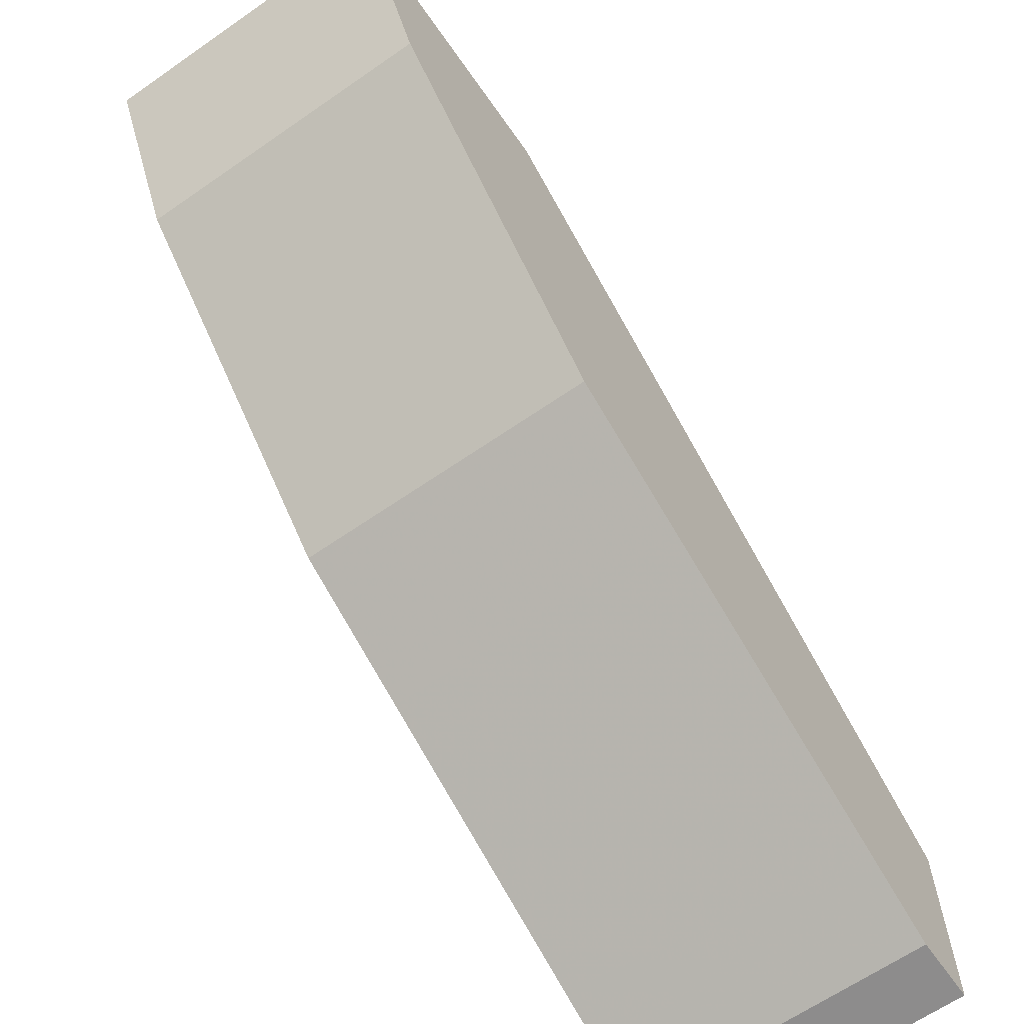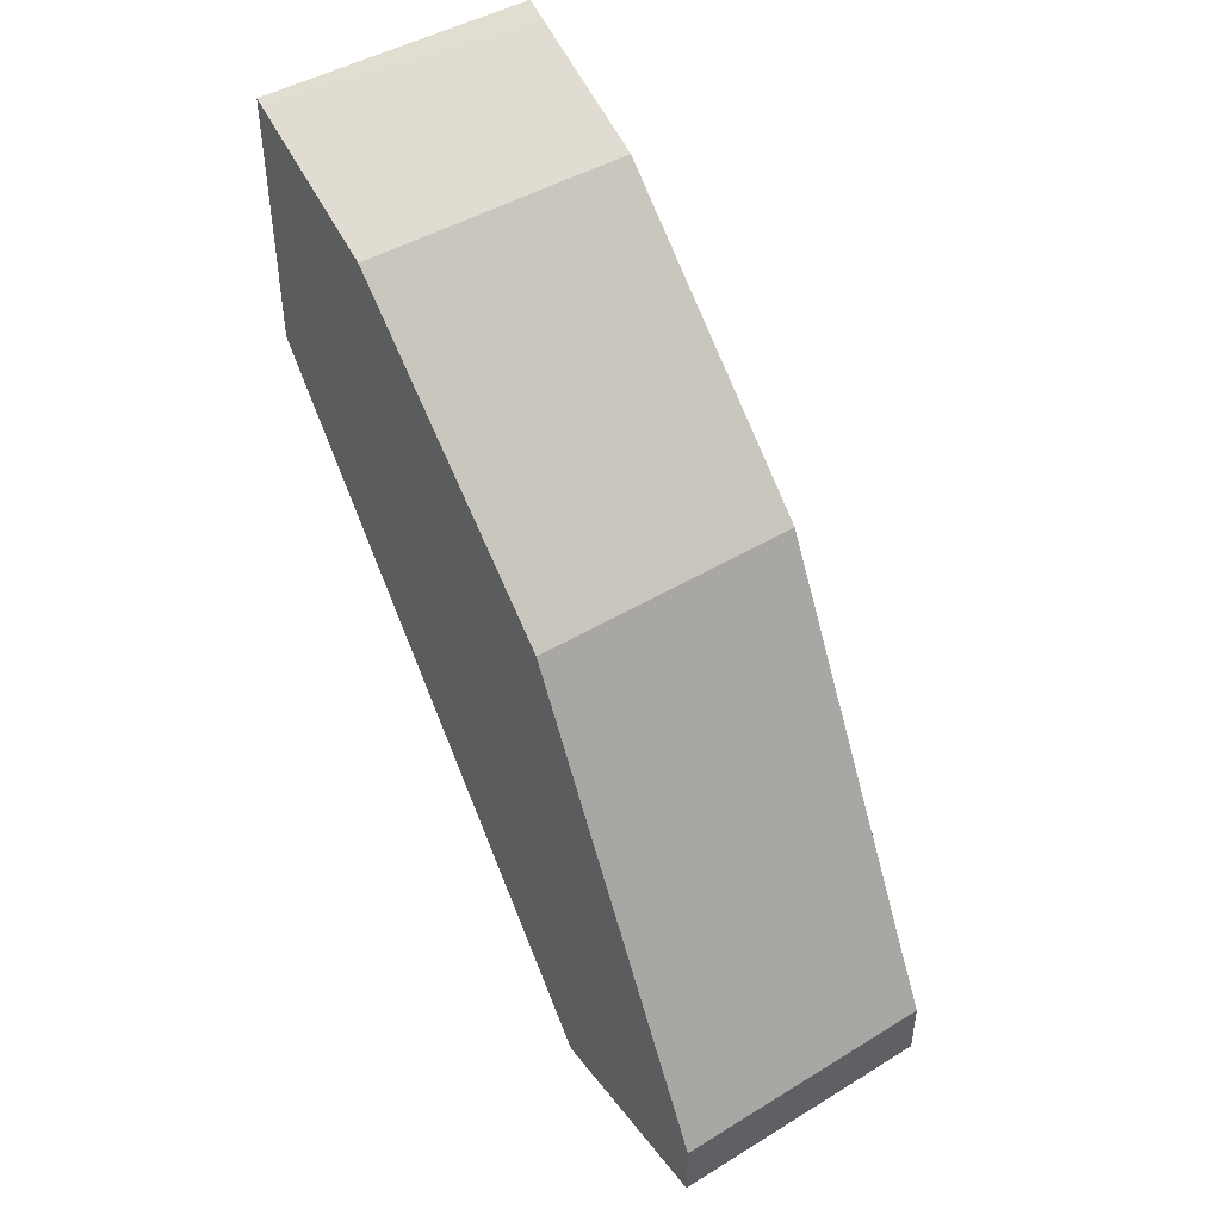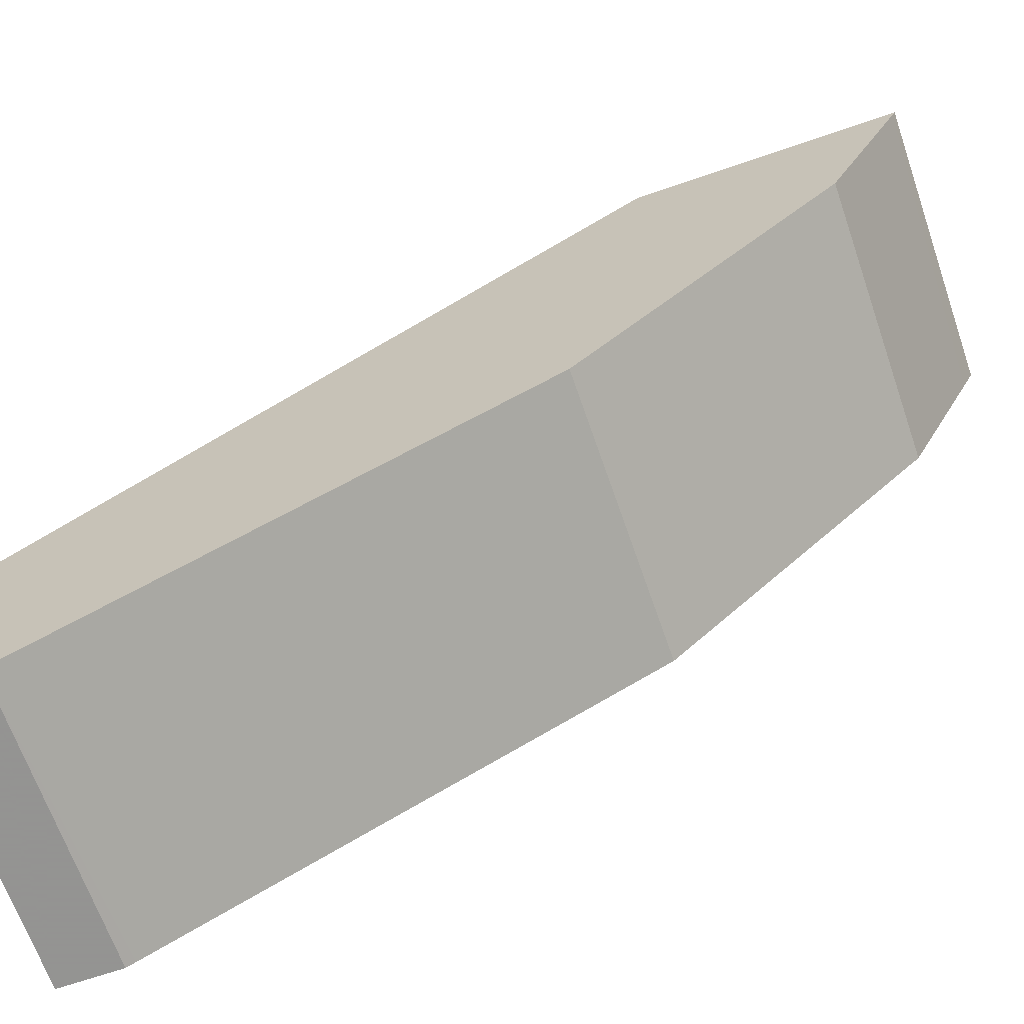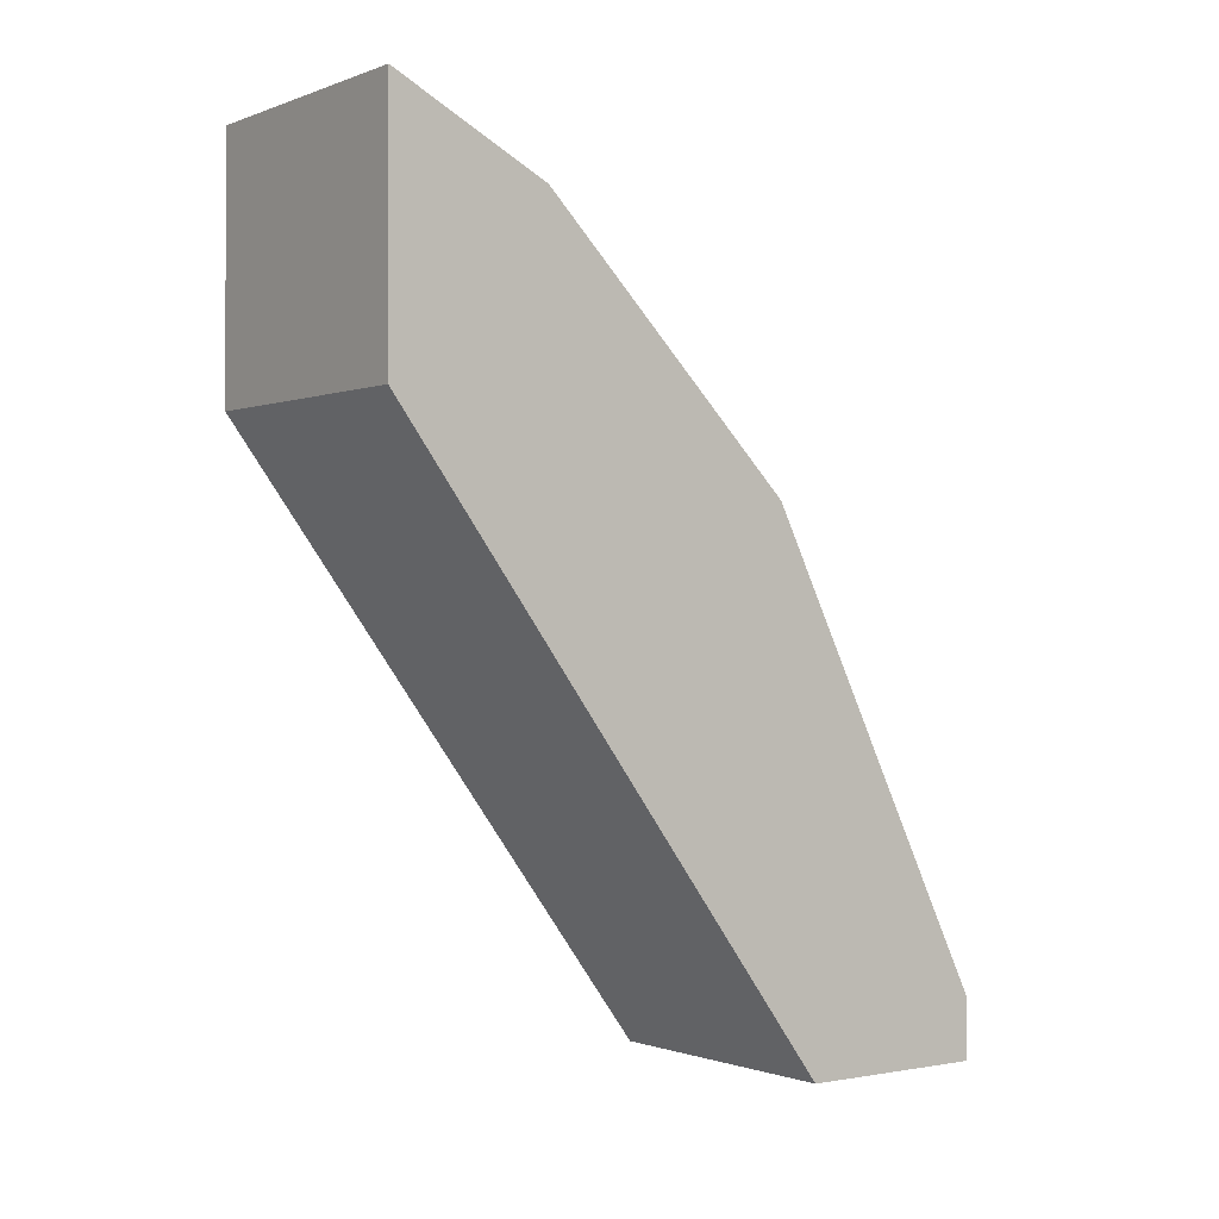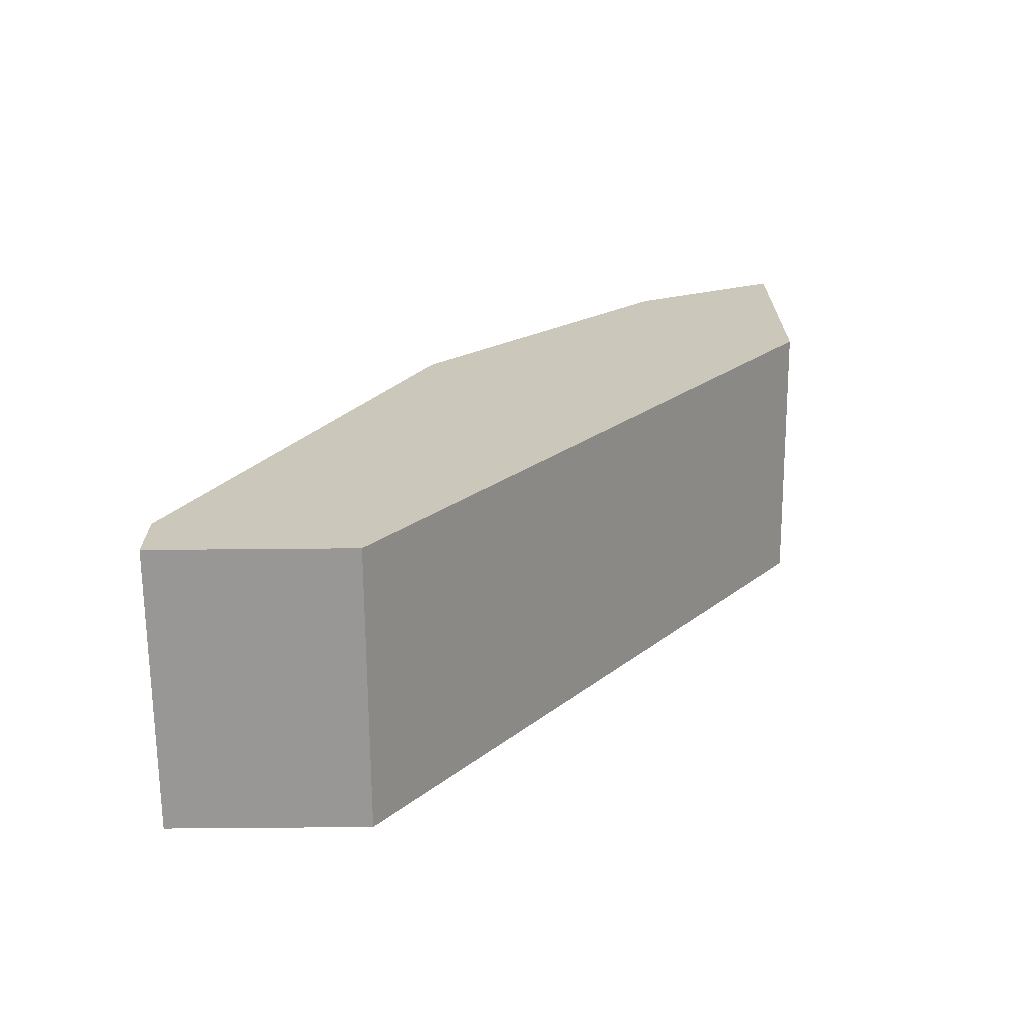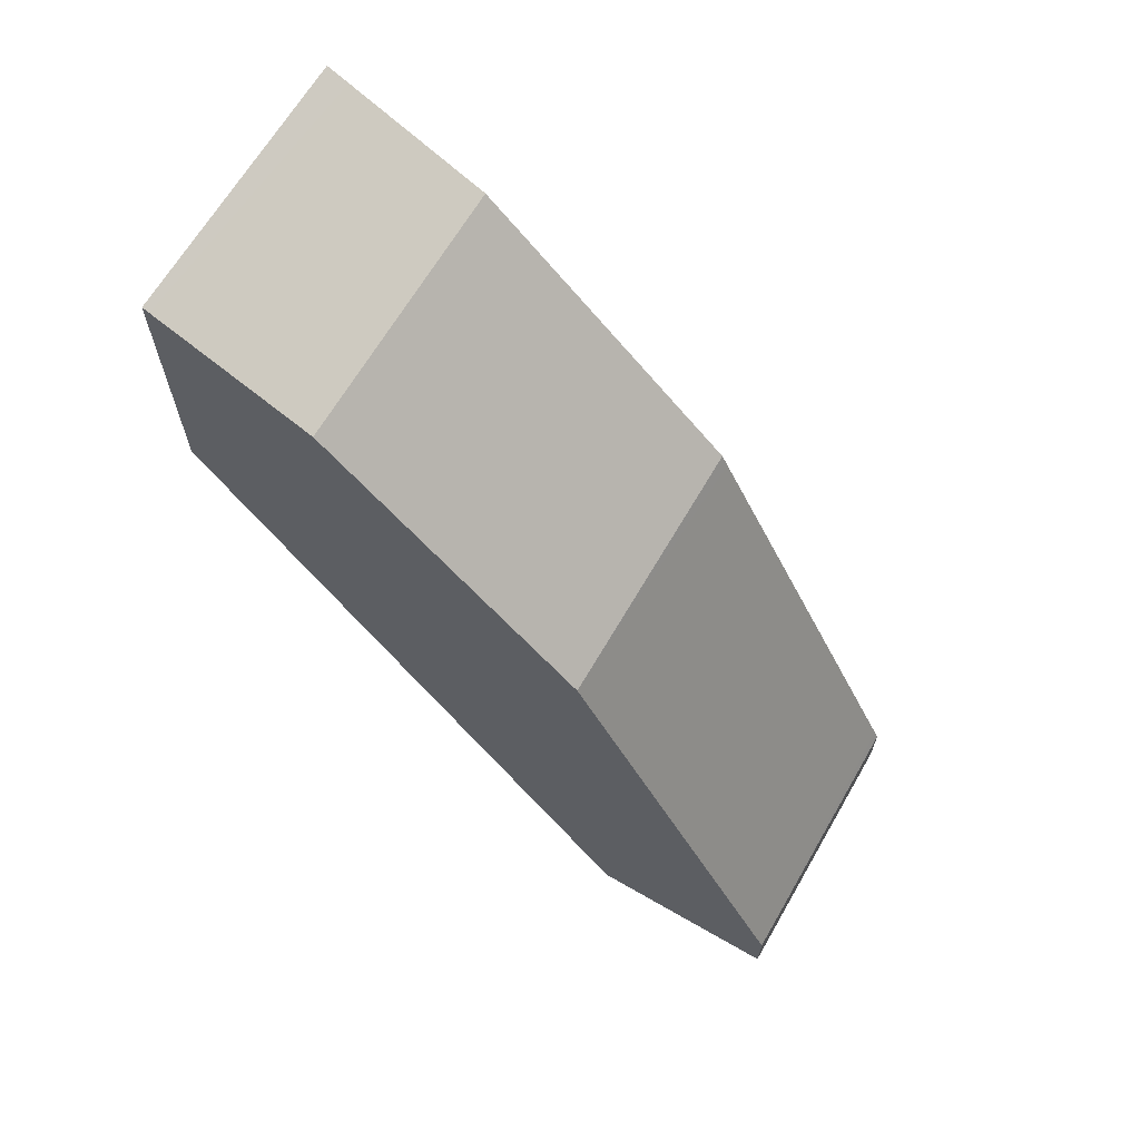
<metadata>
{"format":"obj","ext":"obj","renderer":"f3d","projection":"perspective","resolution":1024,"background":"white","views":[{"elev":-64.3,"azim":35.0,"up":"+Y"},{"elev":44.9,"azim":-35.2,"up":"+Z"},{"elev":-66.9,"azim":-70.9,"up":"+Y"},{"elev":-0.7,"azim":-126.6,"up":"+Z"},{"elev":-68.2,"azim":90.5,"up":"+Z"},{"elev":65.8,"azim":-59.9,"up":"+Z"}]}
</metadata>
<code>
v -0.2856 -0.2055 0.3313
v -0.3681 -0.2055 0.3313
v -0.2856 -0.2055 0.4068
v -0.2856 -0.3391 0.1521
v -0.3681 -0.2055 0.4068
v -0.3681 -0.3391 0.1521
v -0.3681 -0.2074 0.4058
v -0.2856 -0.2117 0.4037
v -0.2856 -0.3963 0.1521
v -0.3681 -0.3963 0.1521
v -0.2856 -0.2265 0.3963
v -0.3681 -0.2265 0.3963
v -0.2856 -0.3963 0.1699
v -0.3681 -0.3963 0.1699
v -0.2856 -0.2516 0.3837
v -0.3681 -0.2516 0.3837
v -0.2856 -0.395 0.1724
v -0.3681 -0.39 0.1824
v -0.2856 -0.2705 0.3649
v -0.3681 -0.2705 0.3649
v -0.2856 -0.3856 0.1913
v -0.3681 -0.3821 0.1982
v -0.2856 -0.3271 0.3082
v -0.3681 -0.3271 0.3082
v -0.2856 -0.346 0.2705
v -0.3681 -0.346 0.2705
v -0.2856 -0.329 0.3045
f 3 7 8
f 11 16 15
f 4 9 10
f 3 5 7
f 4 10 6
f 7 11 8
f 7 12 11
f 9 13 14
f 9 14 10
f 11 12 16
f 13 17 14
f 18 21 22
f 15 16 20
f 15 20 19
f 17 21 18
f 19 20 24
f 19 24 23
f 21 25 26
f 21 26 22
f 23 24 27
f 24 26 27
f 25 27 26
f 2 7 5
f 14 17 18
f 2 12 7
f 2 18 22
f 2 20 16
f 2 16 12
f 1 5 3
f 1 3 8
f 1 8 11
f 1 11 15
f 1 15 19
f 1 19 23
f 1 23 27
f 1 27 25
f 1 25 21
f 1 21 17
f 1 2 5
f 1 13 9
f 1 9 4
f 1 4 6
f 1 6 2
f 2 6 10
f 2 10 14
f 2 14 18
f 2 22 26
f 2 26 24
f 2 24 20
f 1 17 13

</code>
